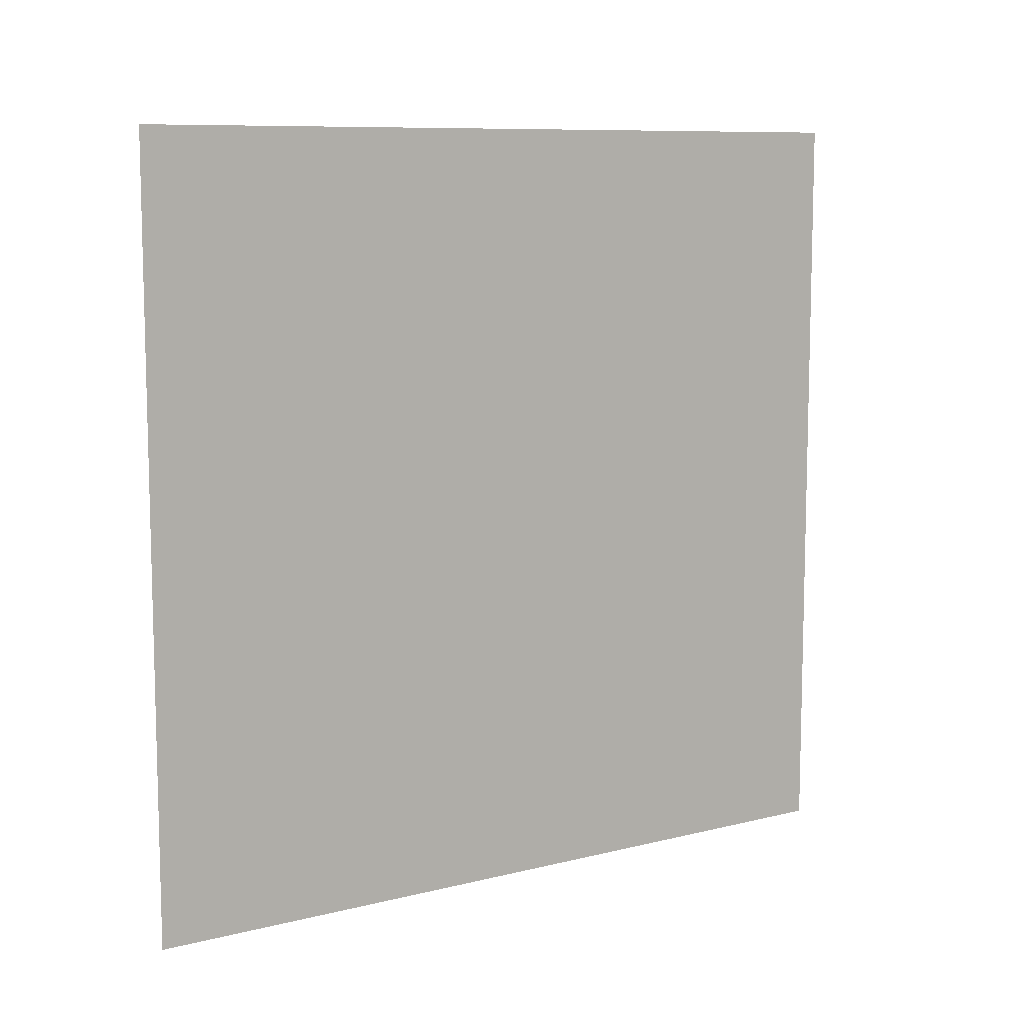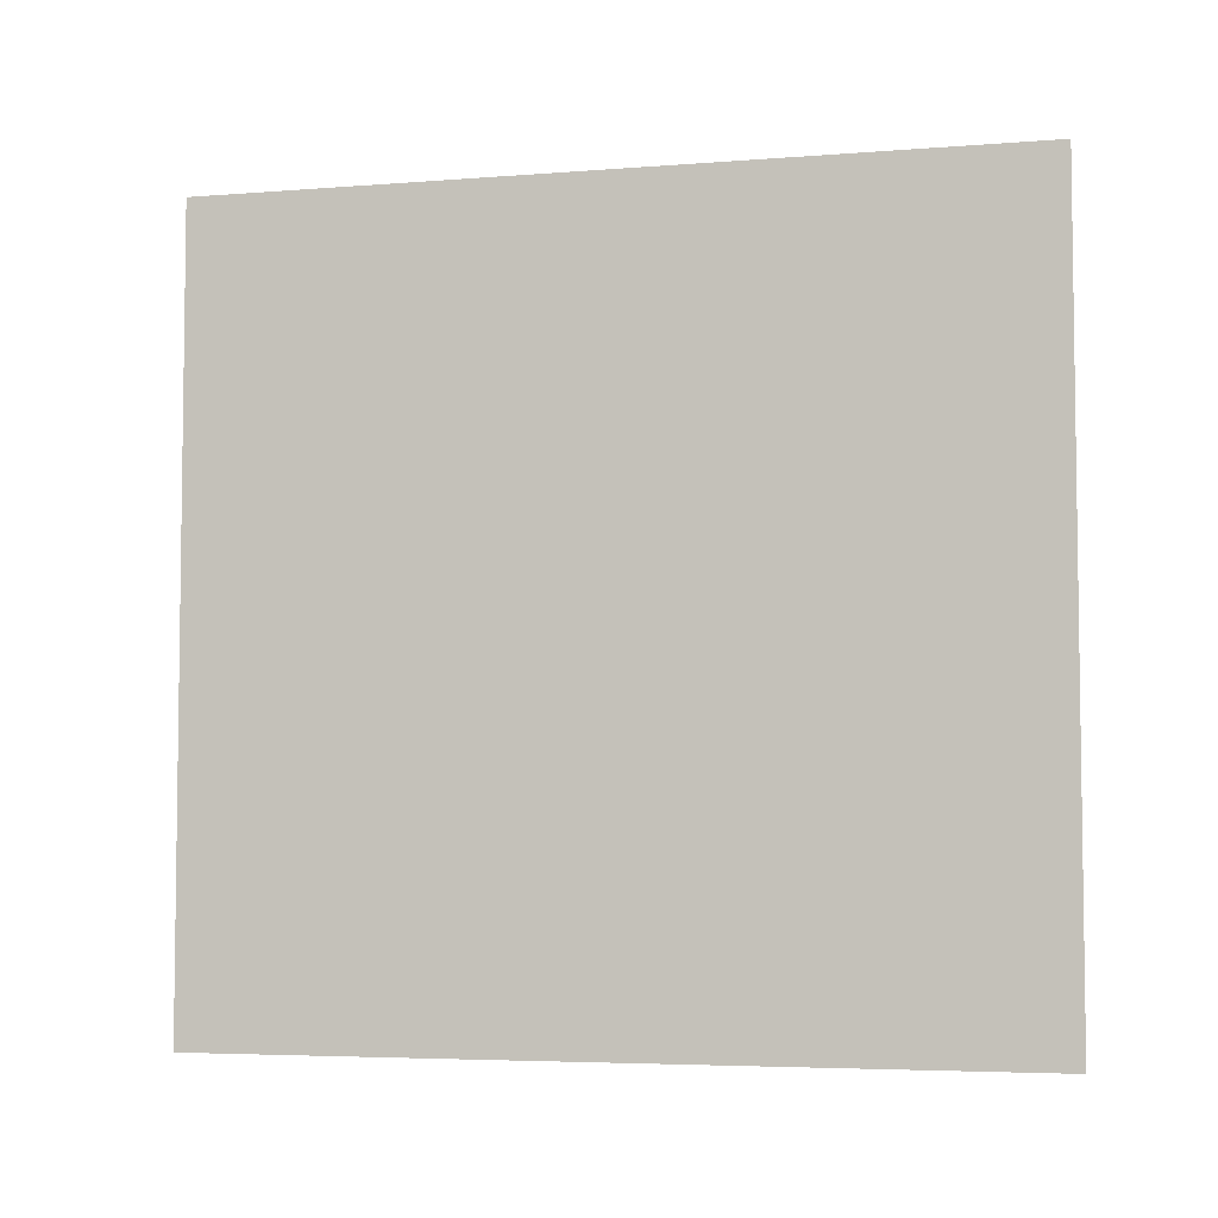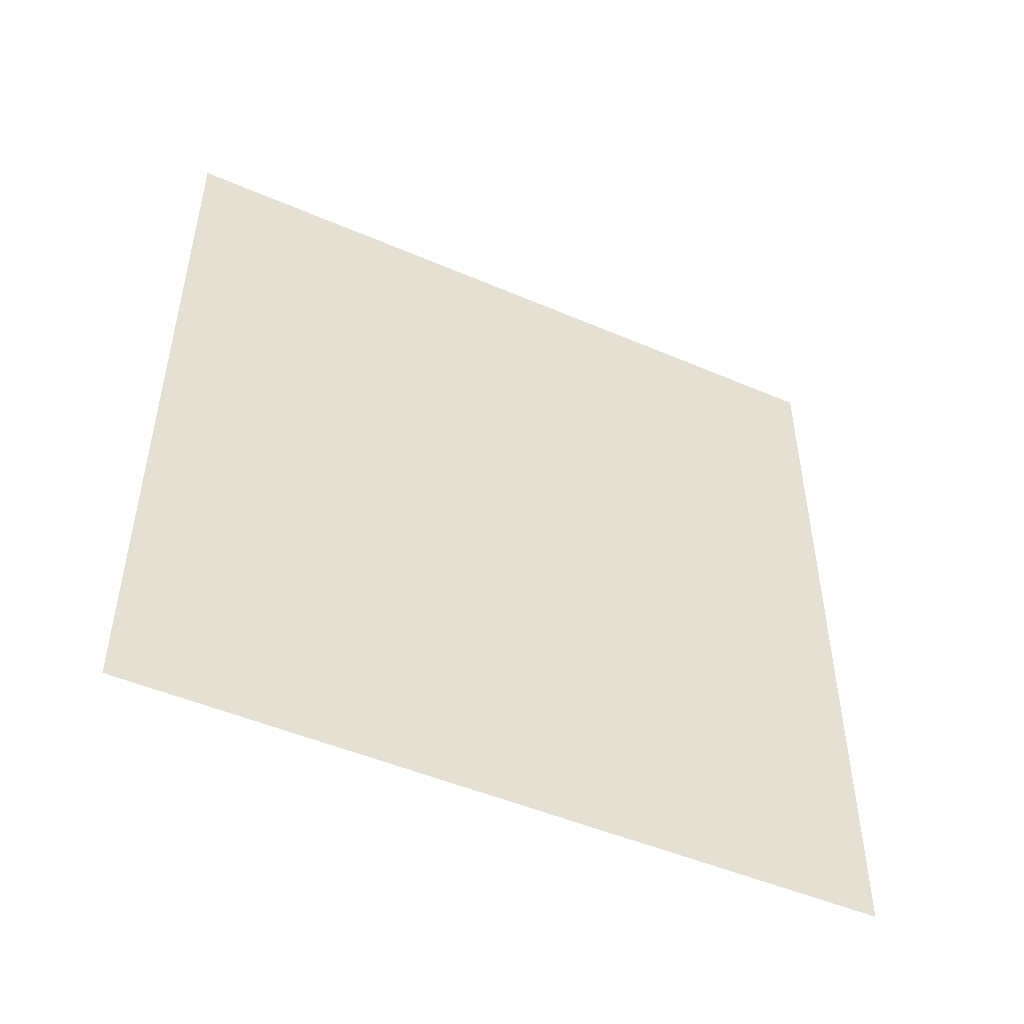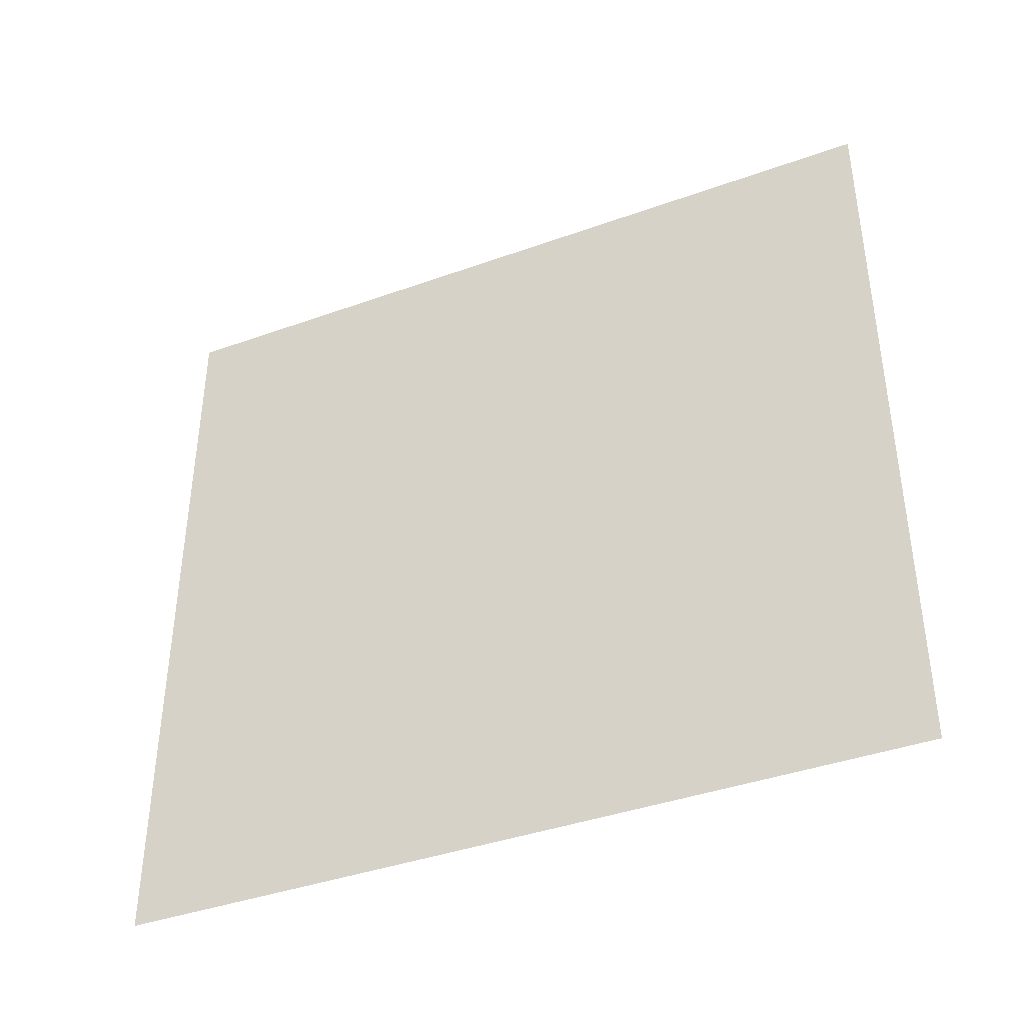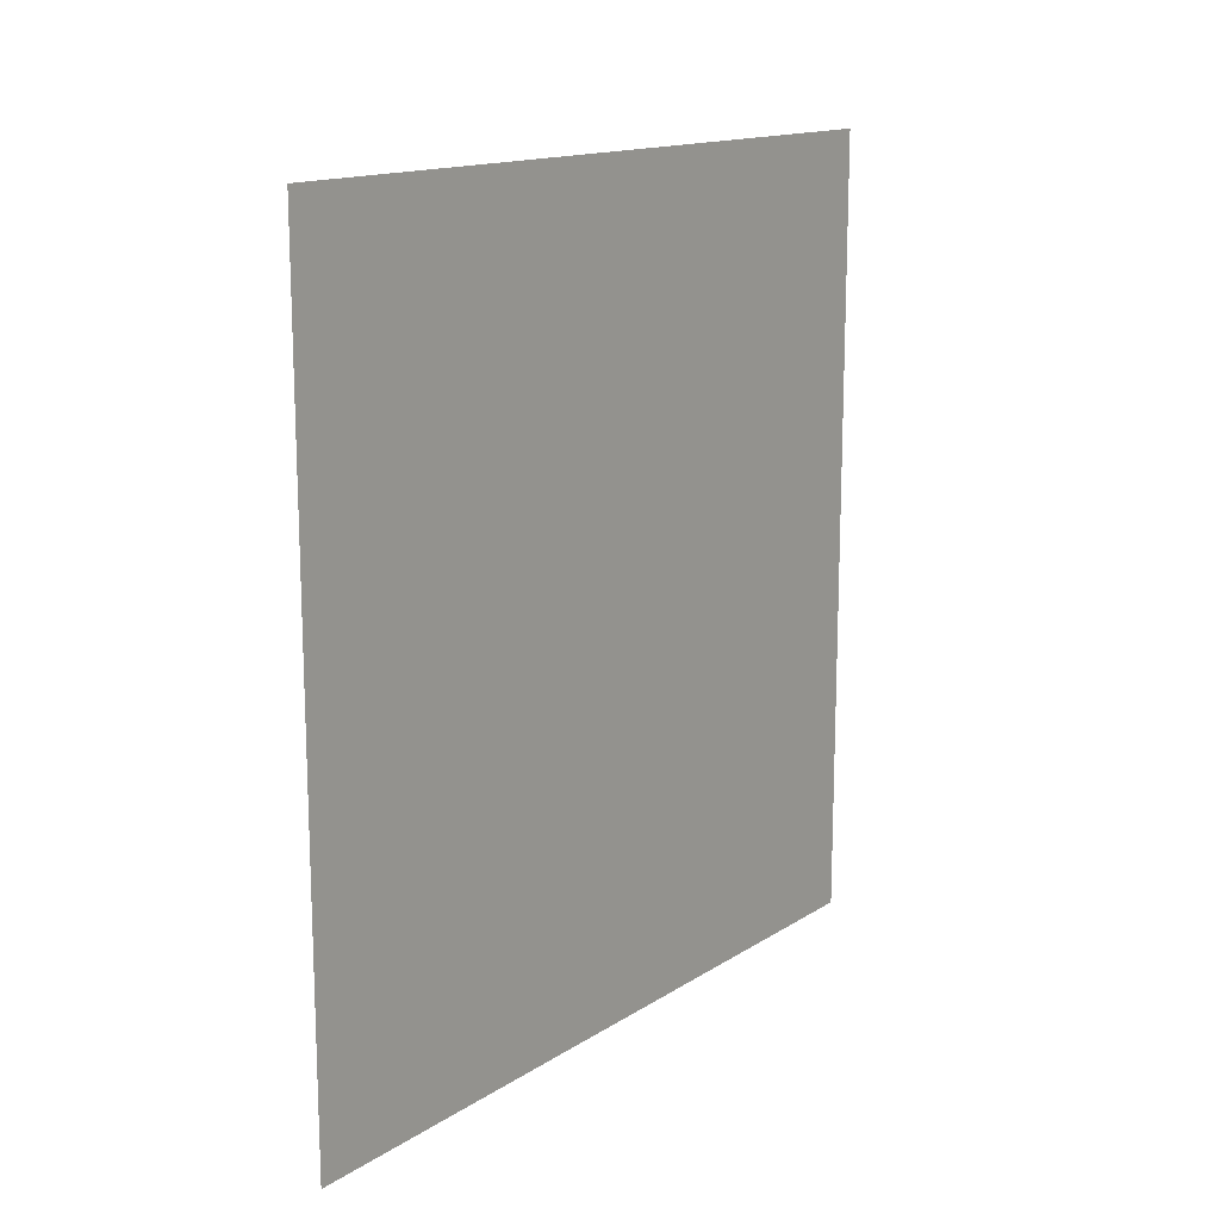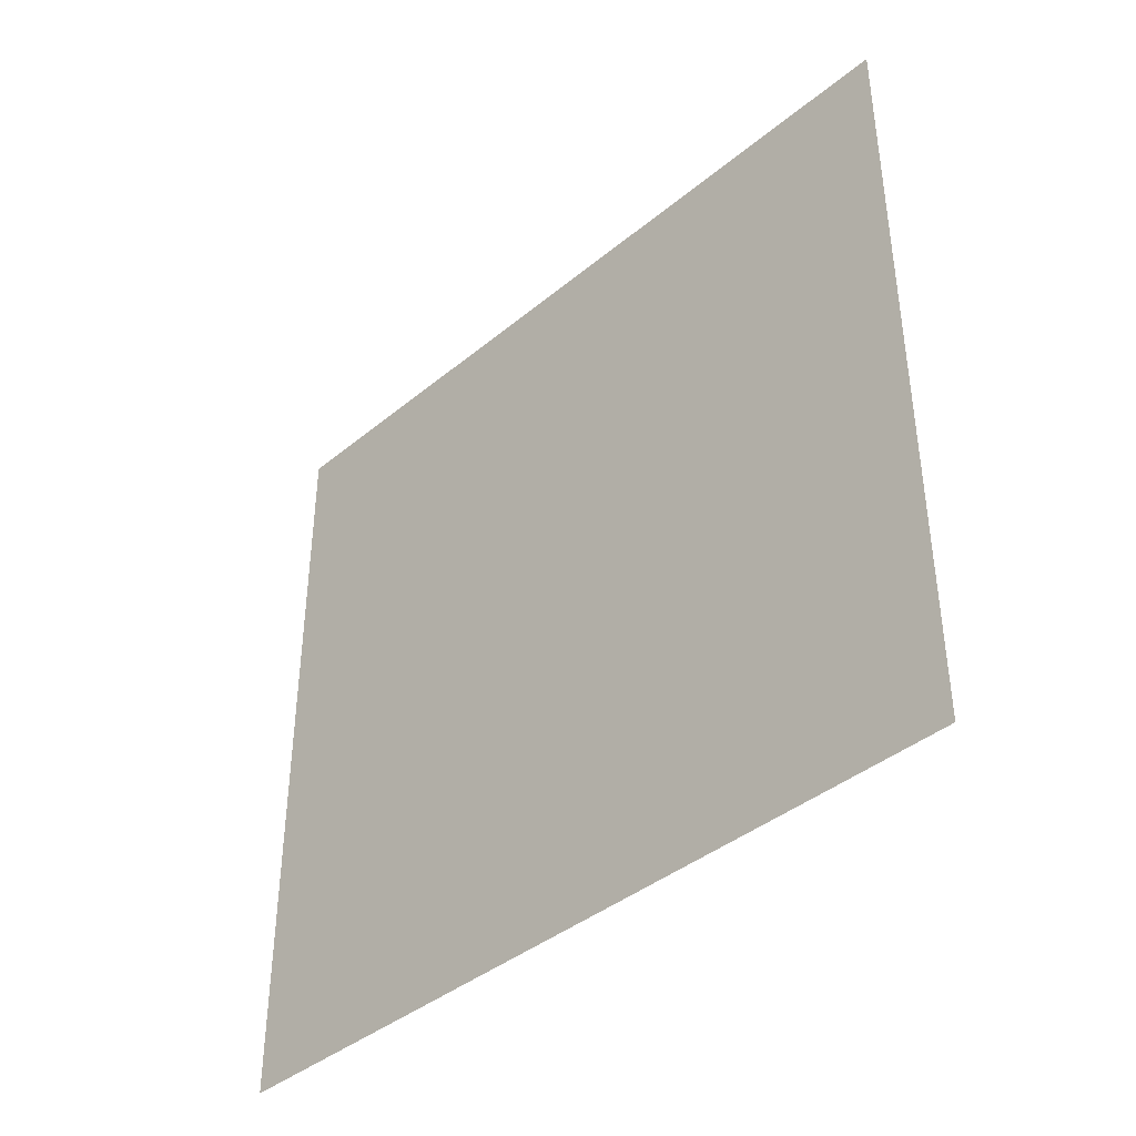
<metadata>
{"format":"obj","ext":"obj","renderer":"f3d","projection":"perspective","resolution":1024,"background":"white","views":[{"elev":9.3,"azim":-123.4,"up":"+Y"},{"elev":-5.0,"azim":-75.9,"up":"+Y"},{"elev":-48.8,"azim":64.4,"up":"+Z"},{"elev":-40.1,"azim":113.9,"up":"+Y"},{"elev":14.8,"azim":-143.2,"up":"+Z"},{"elev":-40.3,"azim":135.3,"up":"+Y"}]}
</metadata>
<code>
o wall_left_top_Plane
v -55.71 96.13 43.27
v -55.71 96.13 -17.08
v -55.71 37.61 -17.08
v -55.71 37.61 43.27
f 1 3 2
f 1 4 3

</code>
